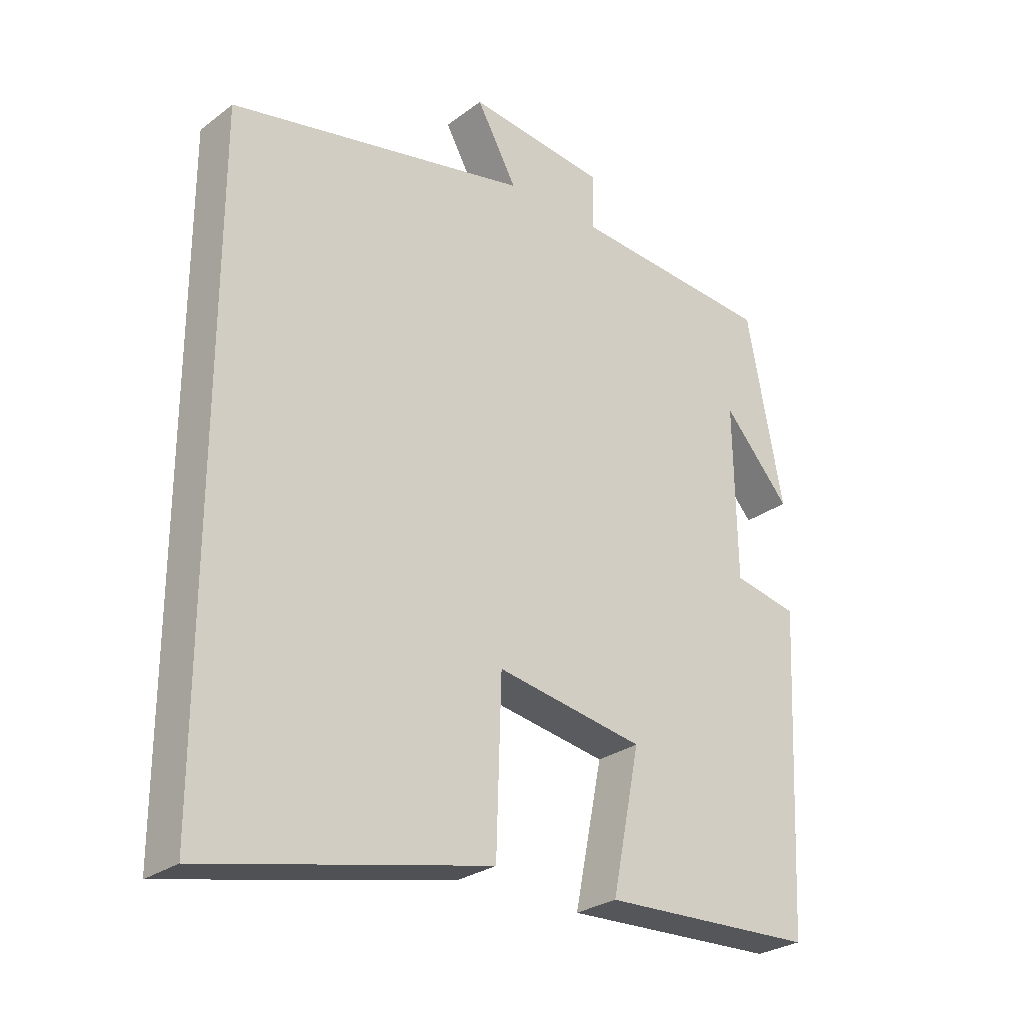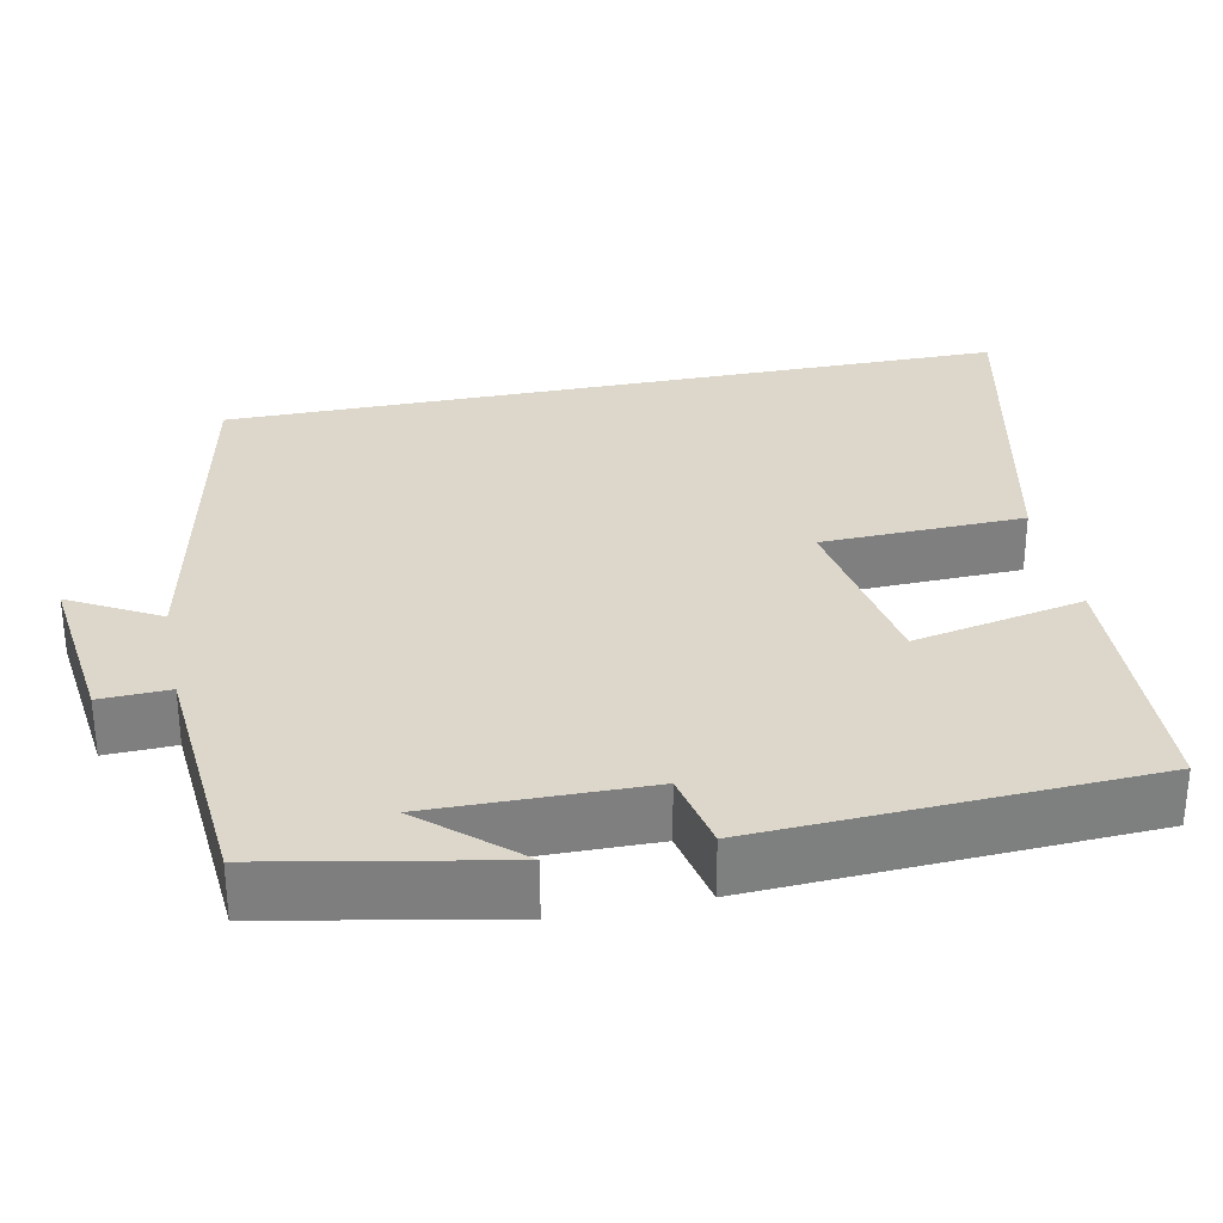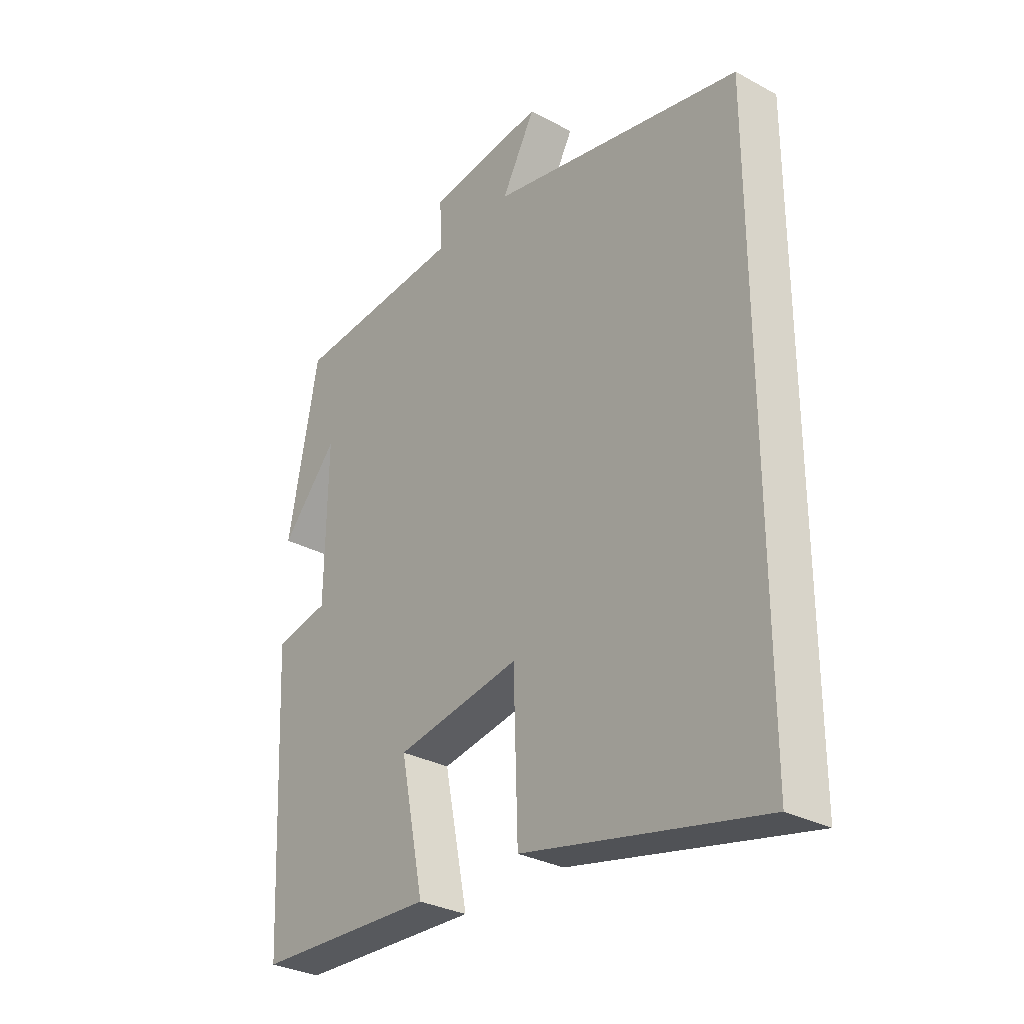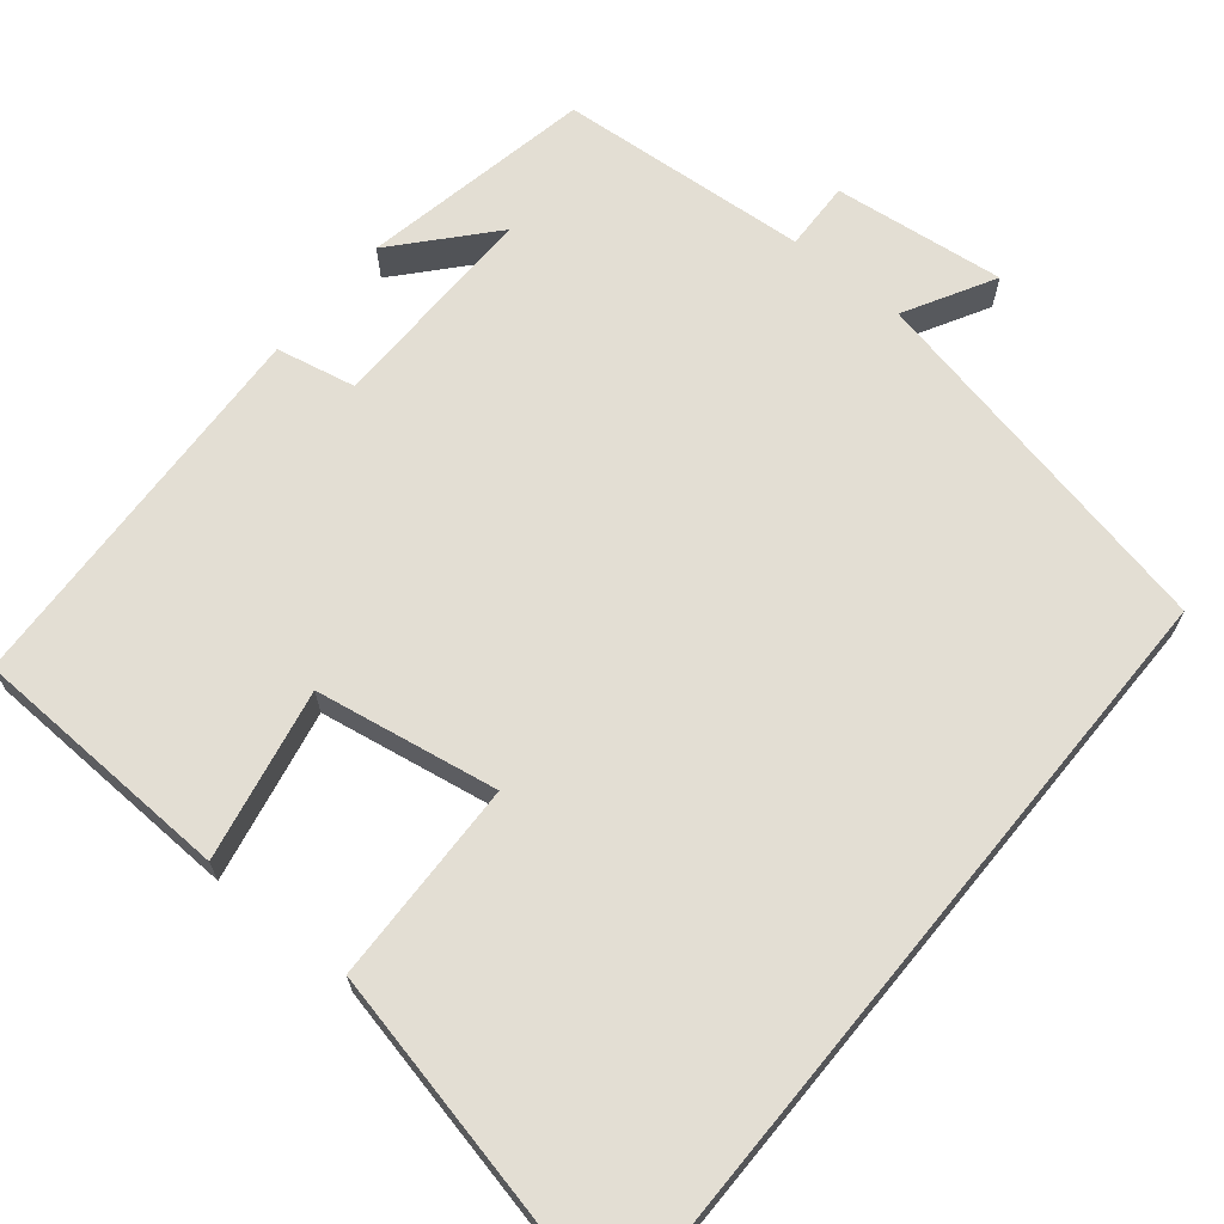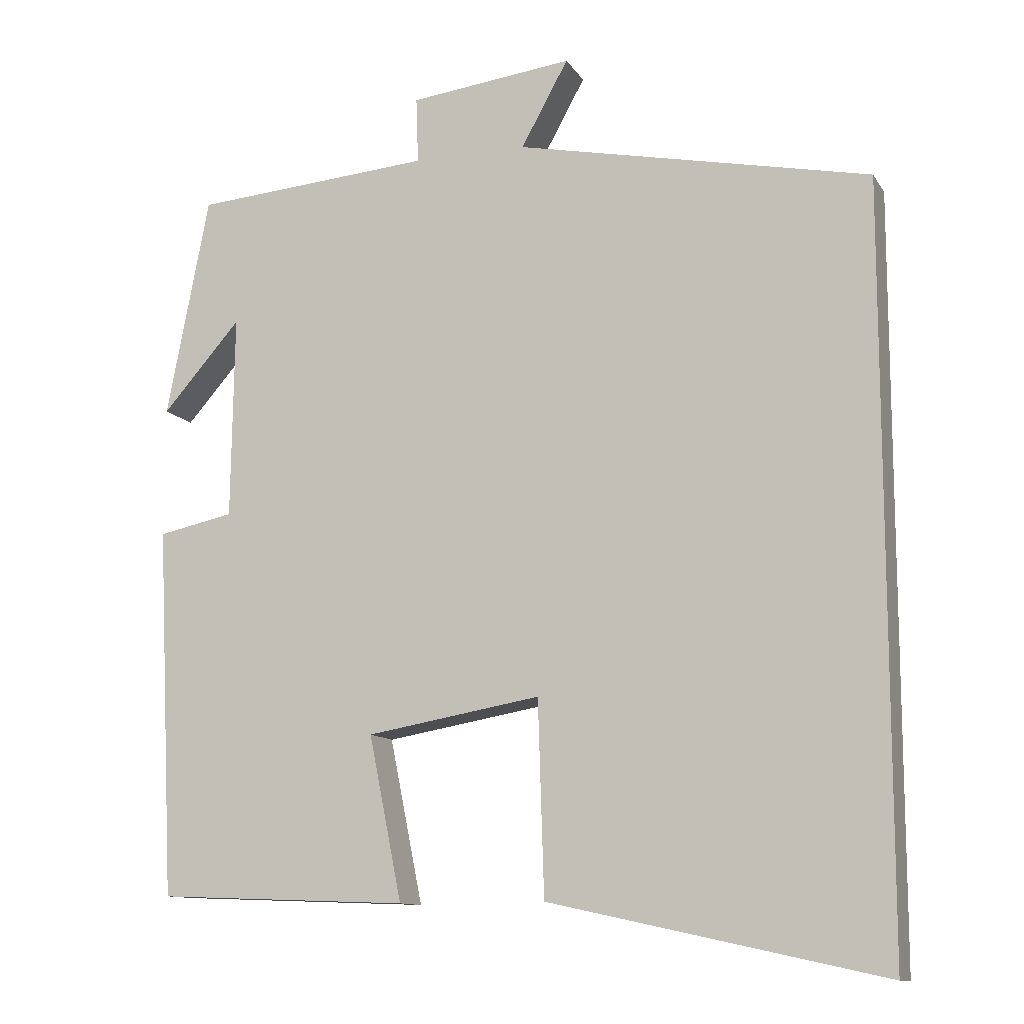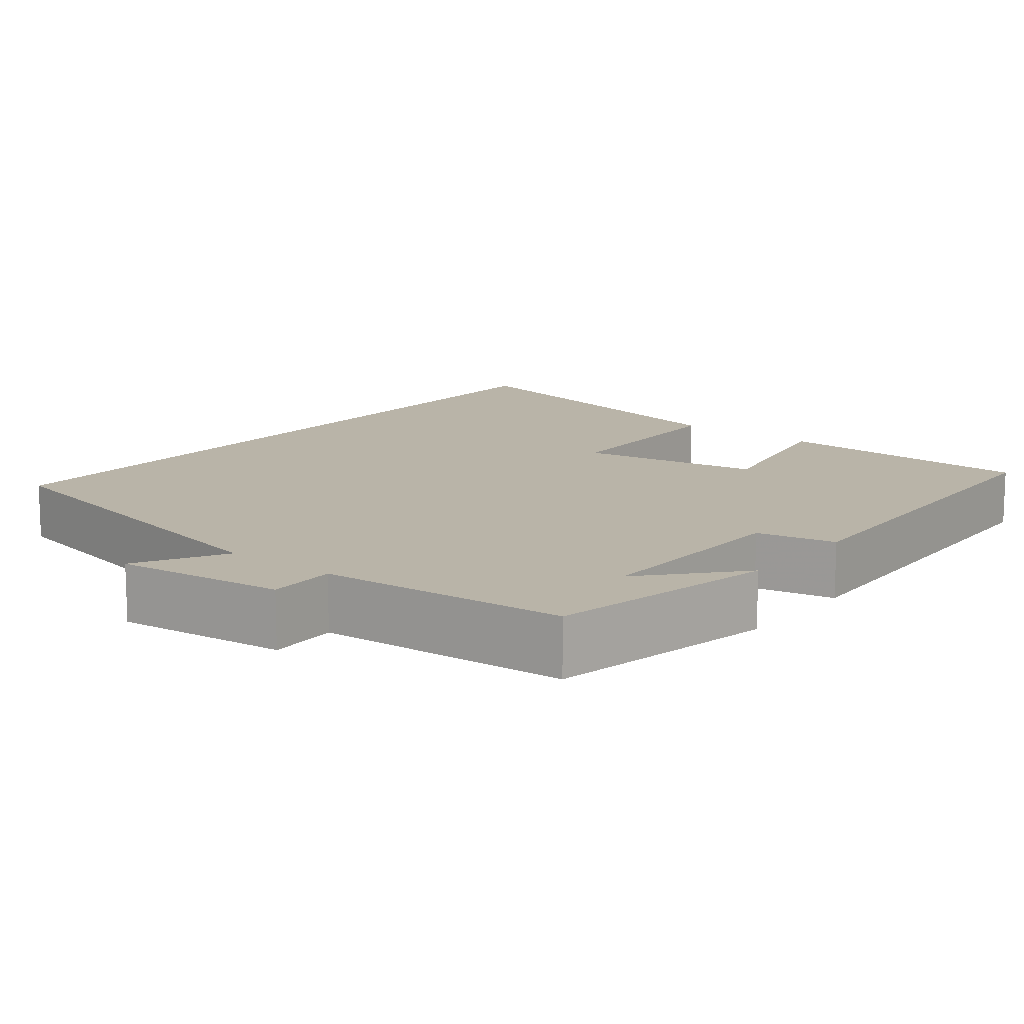
<metadata>
{"format":"obj","ext":"obj","renderer":"f3d","projection":"perspective","resolution":1024,"background":"white","views":[{"elev":-27.5,"azim":-41.3,"up":"+Z"},{"elev":30.6,"azim":78.5,"up":"+Y"},{"elev":-30.7,"azim":-127.9,"up":"+Z"},{"elev":67.3,"azim":-140.6,"up":"+Y"},{"elev":-11.5,"azim":-159.7,"up":"+Z"},{"elev":13.1,"azim":38.7,"up":"+Y"}]}
</metadata>
<code>
v -0.5 0.07 -0.597
v -0.5 0.07 0.402
v -0.028 0.07 0.5
v -0.091 0.07 0.614
v 0.127 0.07 0.588
v 0.124 0.07 0.5
v 0.443 0.07 0.475
v 0.5 0.07 0.18
v 0.395 0.07 0.299
v 0.399 0.07 0.027
v 0.5 0.07 0.006
v 0.476 0.07 -0.487
v 0.14 0.07 -0.5
v 0.184 0.07 -0.282
v -0.048 0.07 -0.242
v -0.056 0.07 -0.5
v -0.5 0 -0.597
v -0.5 0 0.402
v -0.028 0 0.5
v -0.091 0 0.614
v 0.127 0 0.588
v 0.124 0 0.5
v 0.443 0 0.475
v 0.5 0 0.18
v 0.395 0 0.299
v 0.399 0 0.027
v 0.5 0 0.006
v 0.476 0 -0.487
v 0.14 0 -0.5
v 0.184 0 -0.282
v -0.048 0 -0.242
v -0.056 0 -0.5
f 1 2 3
f 16 1 3
f 15 16 3
f 14 15 3
f 12 13 14
f 11 12 14
f 10 11 14
f 9 10 14 3
f 7 8 9
f 6 7 9 3
f 3 4 5 6
f 19 18 17
f 19 17 32
f 19 32 31
f 19 31 30
f 30 29 28
f 30 28 27
f 30 27 26
f 19 30 26 25
f 25 24 23
f 19 25 23 22
f 22 21 20 19
f 1 17 18 2
f 2 18 19 3
f 3 19 20 4
f 4 20 21 5
f 5 21 22 6
f 6 22 23 7
f 7 23 24 8
f 8 24 25 9
f 9 25 26 10
f 10 26 27 11
f 11 27 28 12
f 12 28 29 13
f 13 29 30 14
f 14 30 31 15
f 15 31 32 16
f 16 32 17 1

</code>
